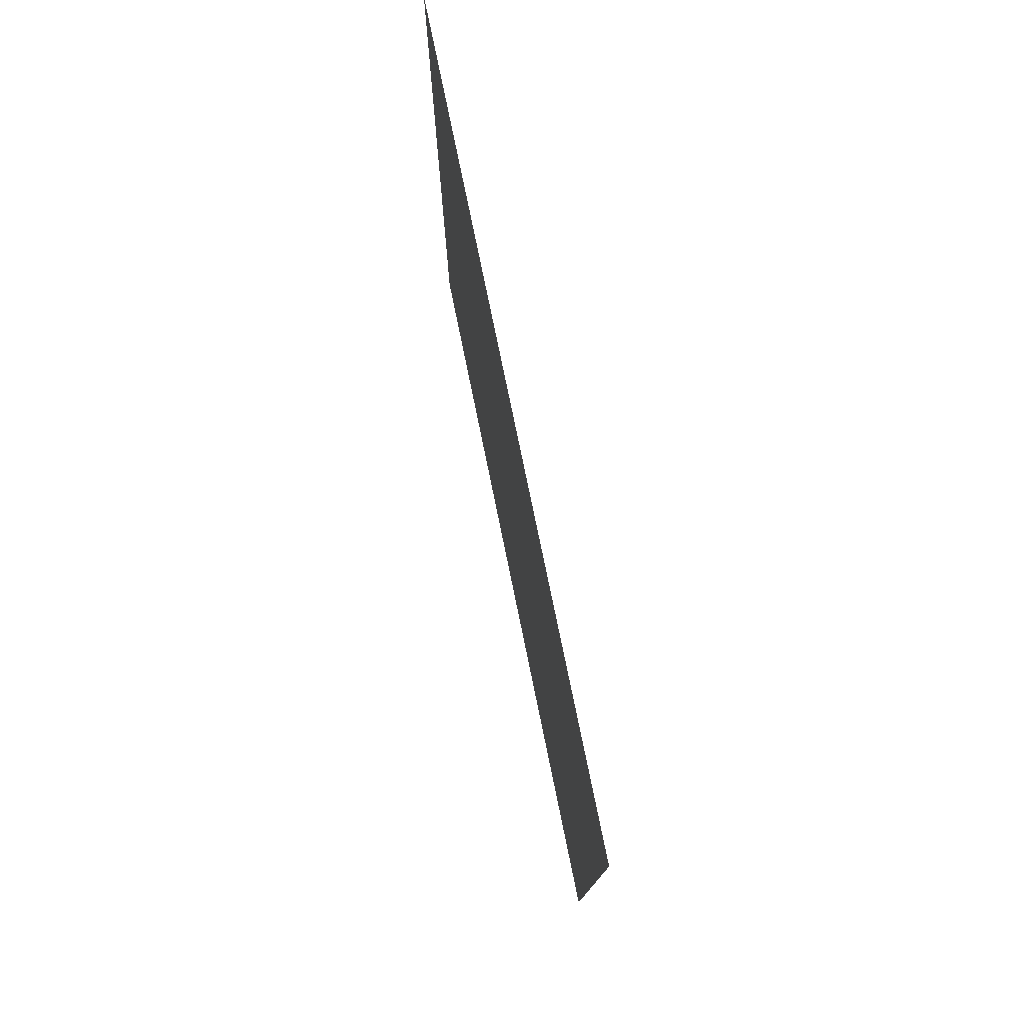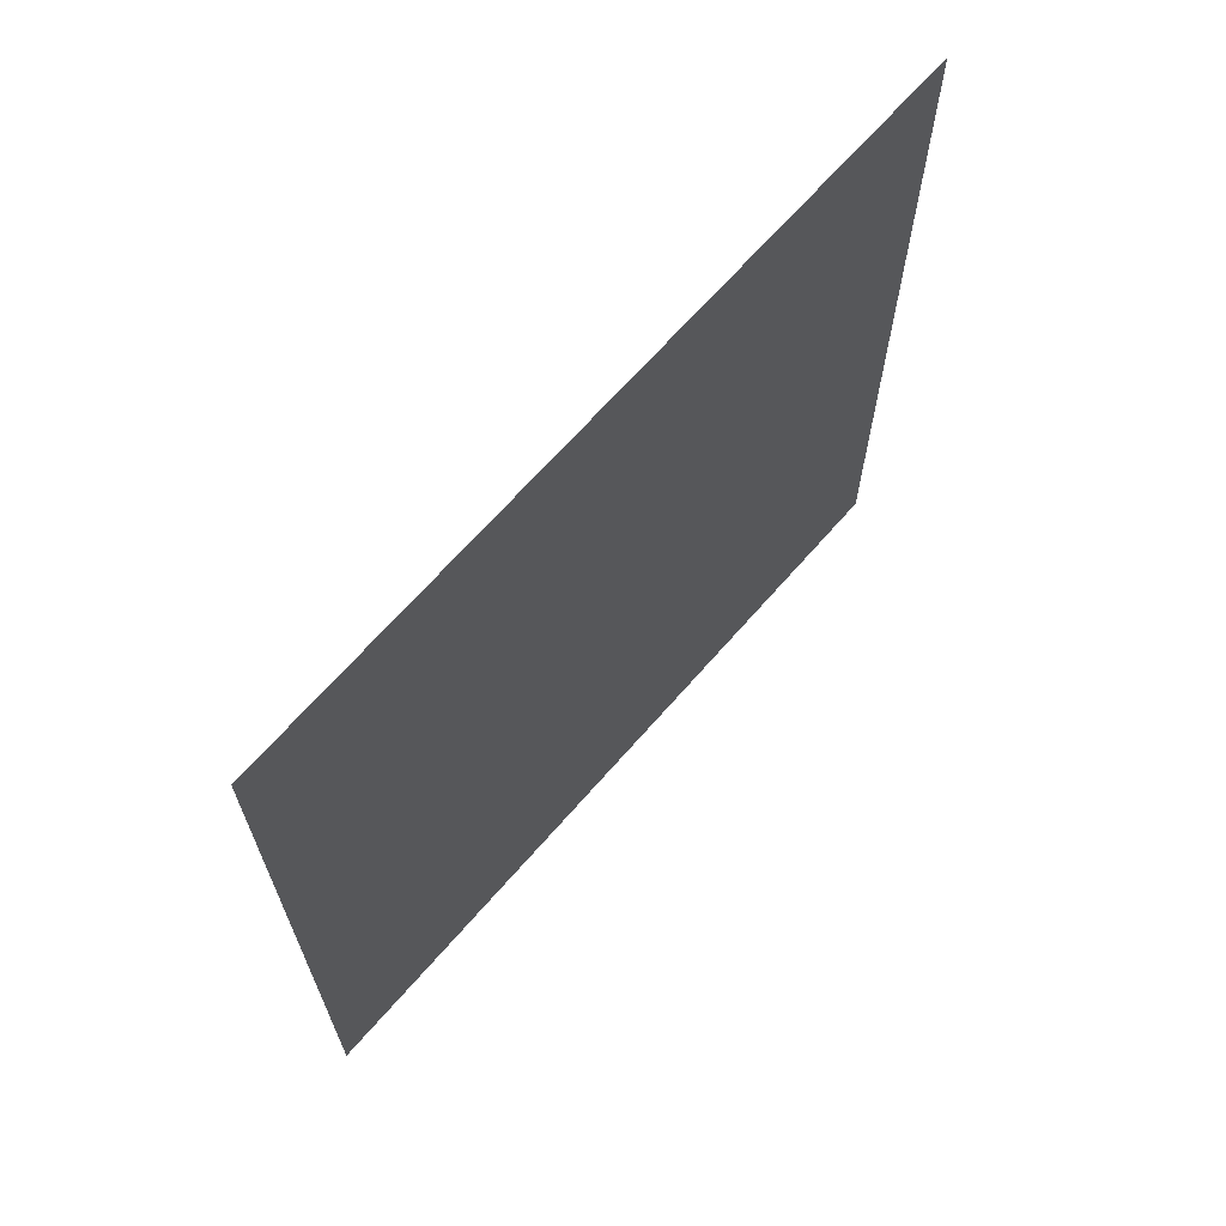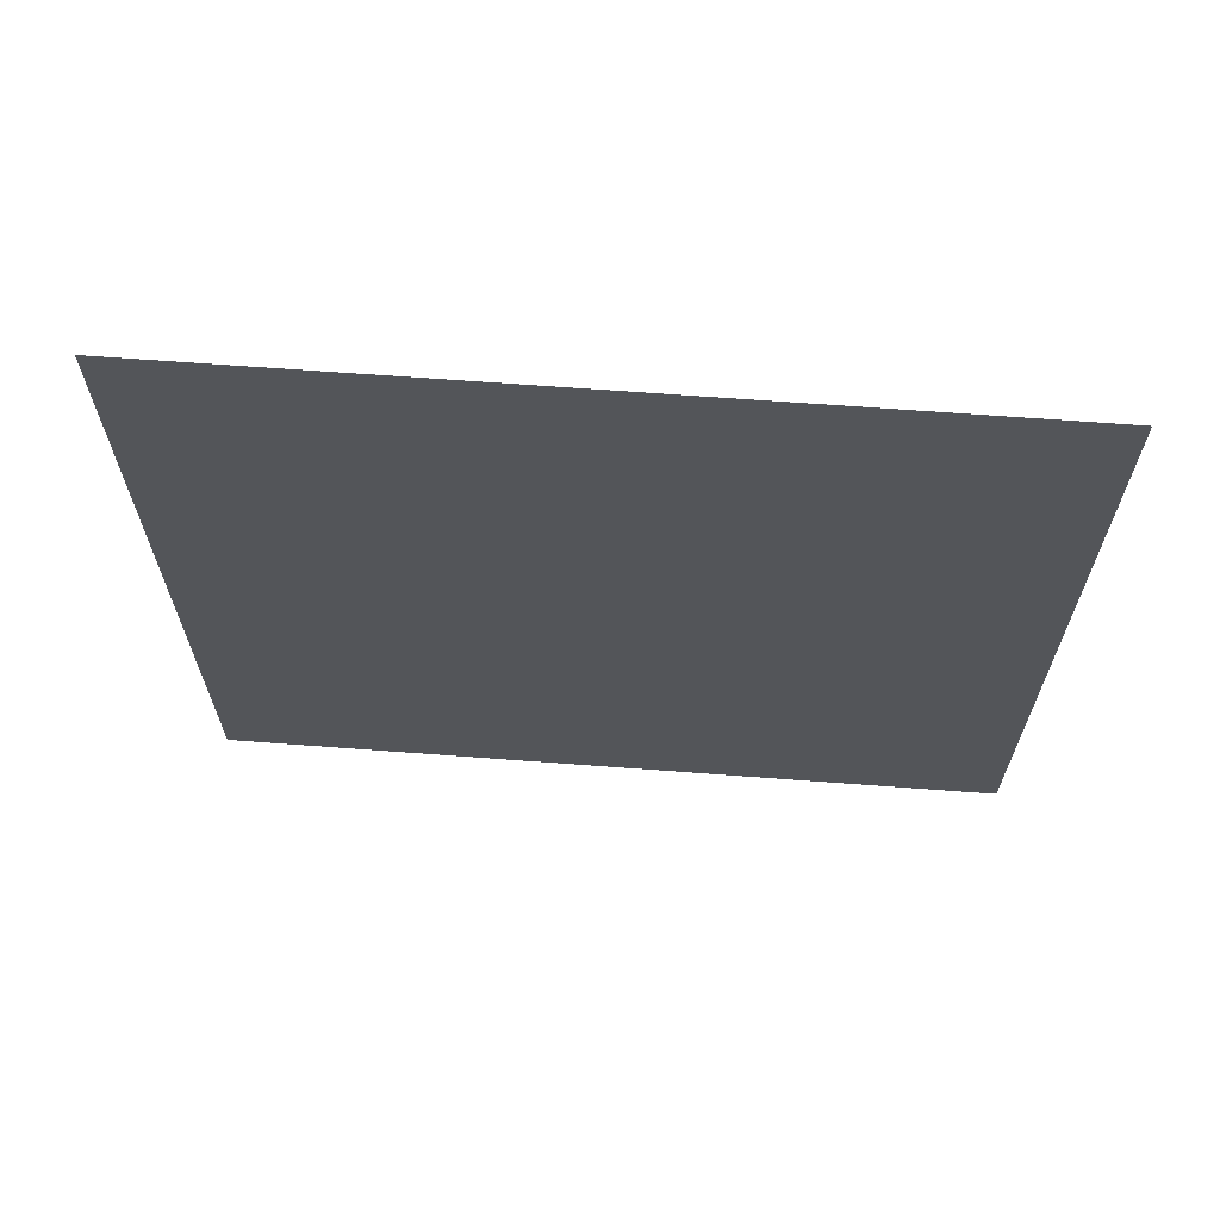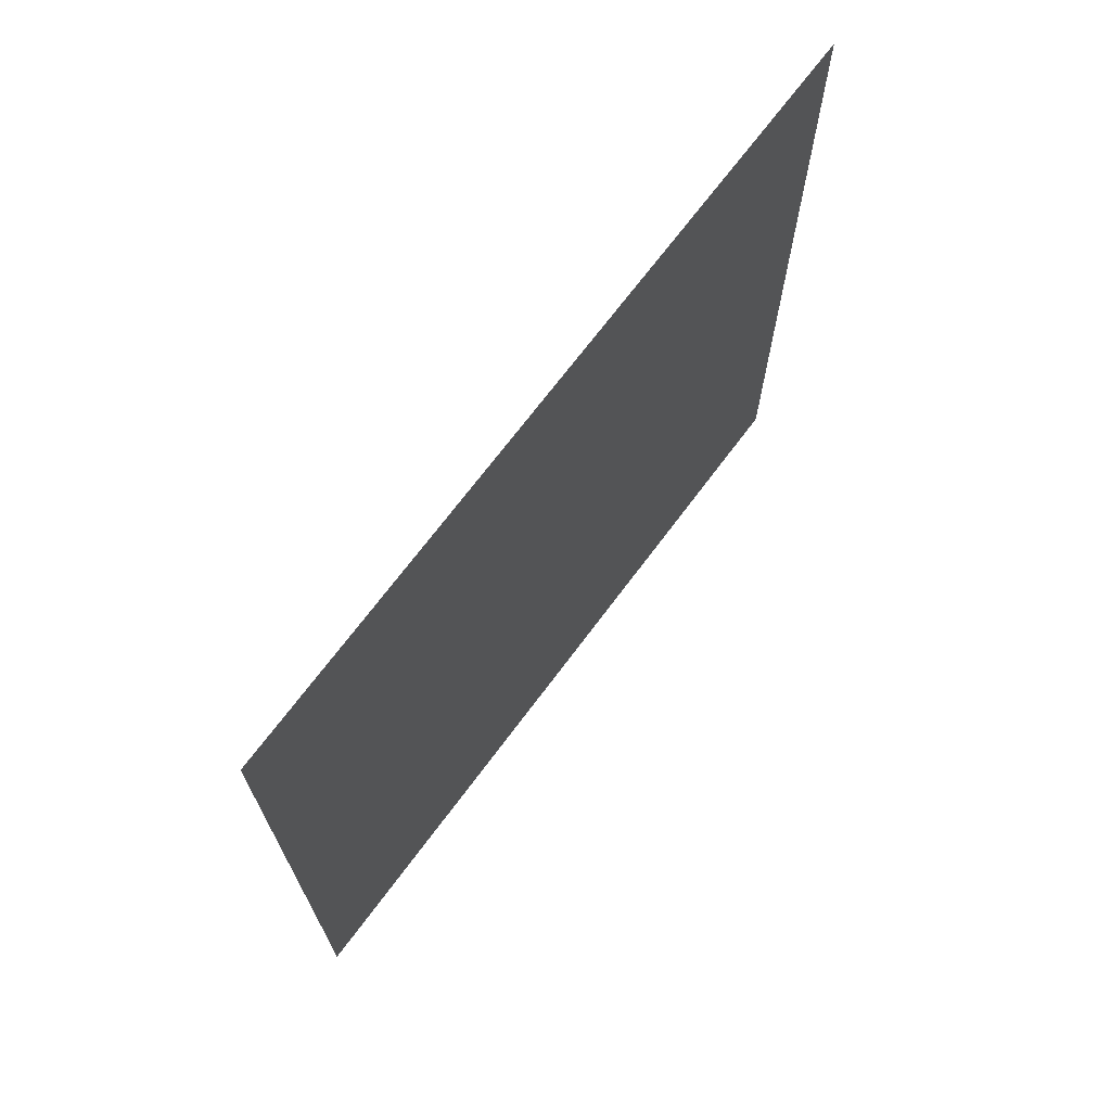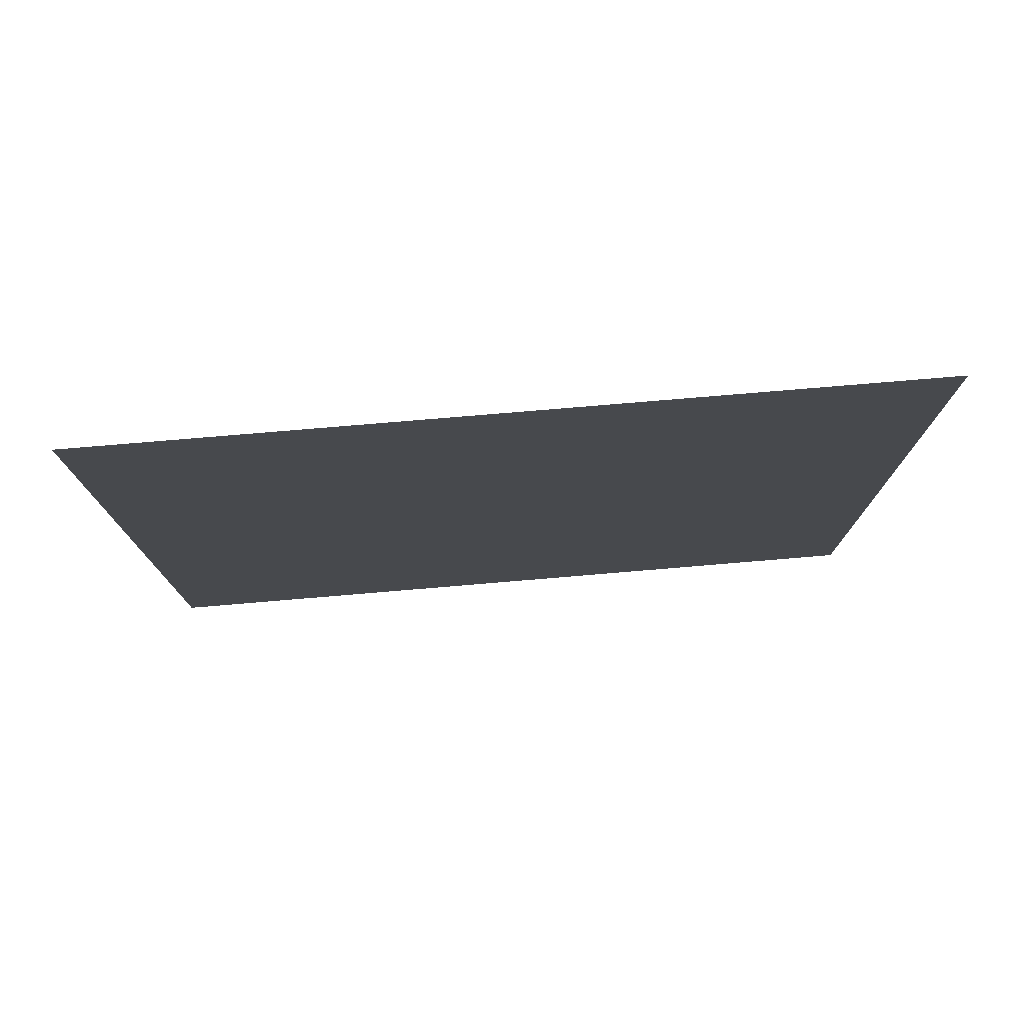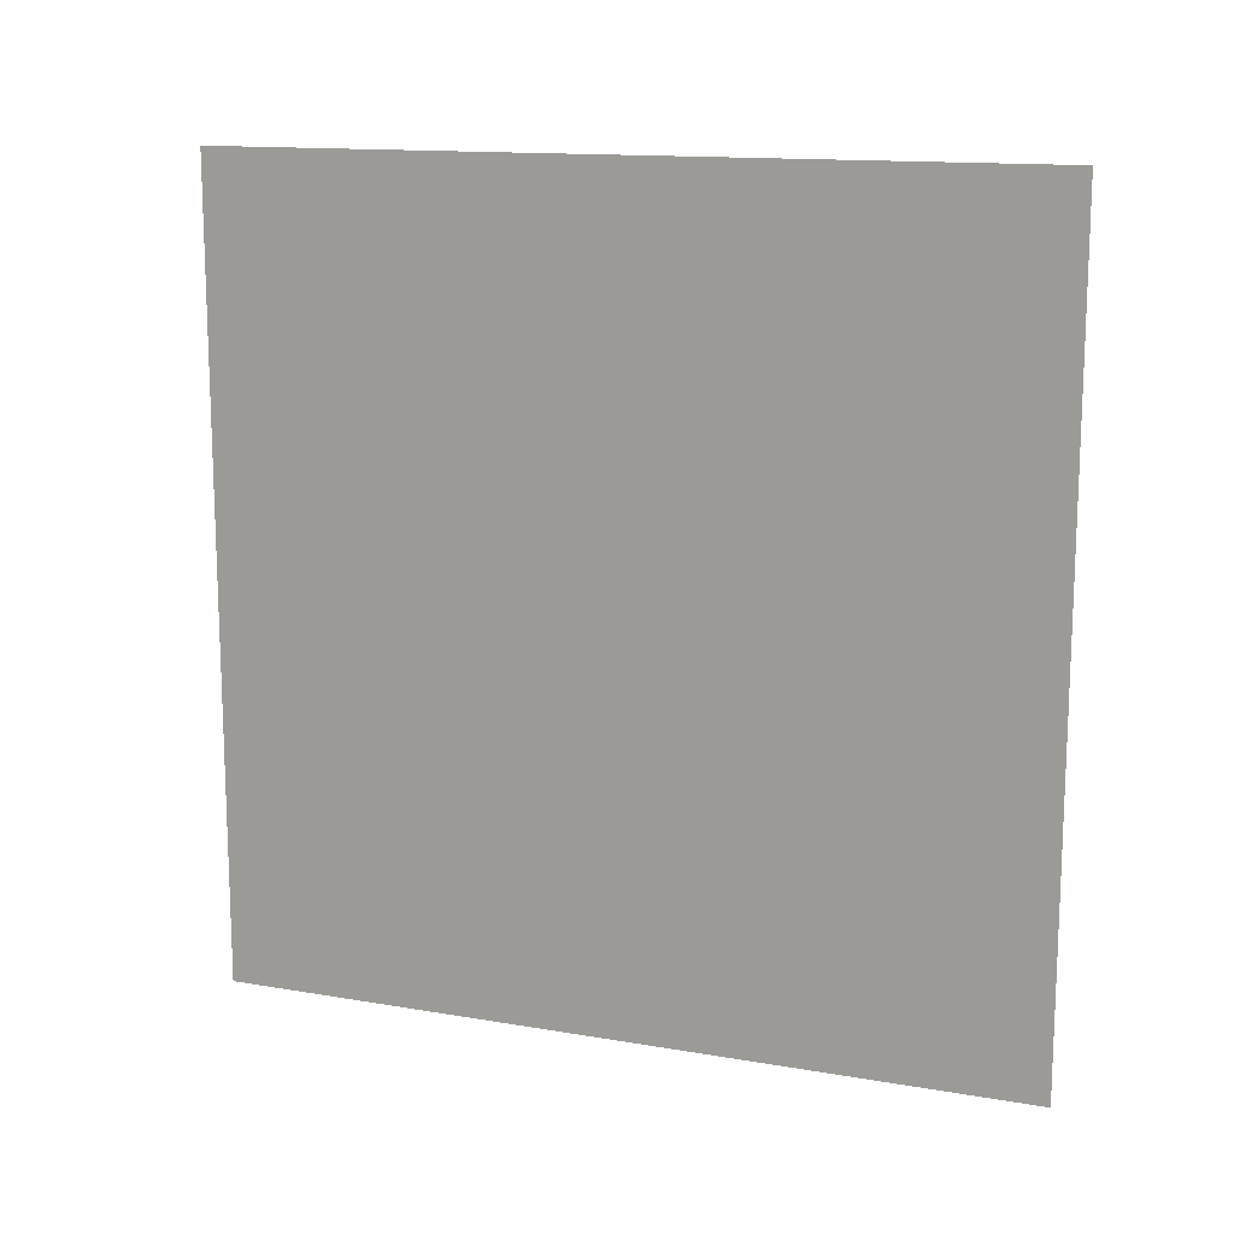
<metadata>
{"format":"obj","ext":"obj","renderer":"f3d","projection":"perspective","resolution":1024,"background":"white","views":[{"elev":77.2,"azim":-11.6,"up":"+Y"},{"elev":66.6,"azim":-139.0,"up":"+Z"},{"elev":66.0,"azim":-85.7,"up":"+Z"},{"elev":69.8,"azim":-143.3,"up":"+Y"},{"elev":77.5,"azim":85.2,"up":"+Y"},{"elev":13.8,"azim":-69.0,"up":"+Y"}]}
</metadata>
<code>
o 平面
v 0 -1 -1
v 0 -1 1
v -0 1 -1
v 0 1 1
f 2 3 1
f 2 4 3

</code>
